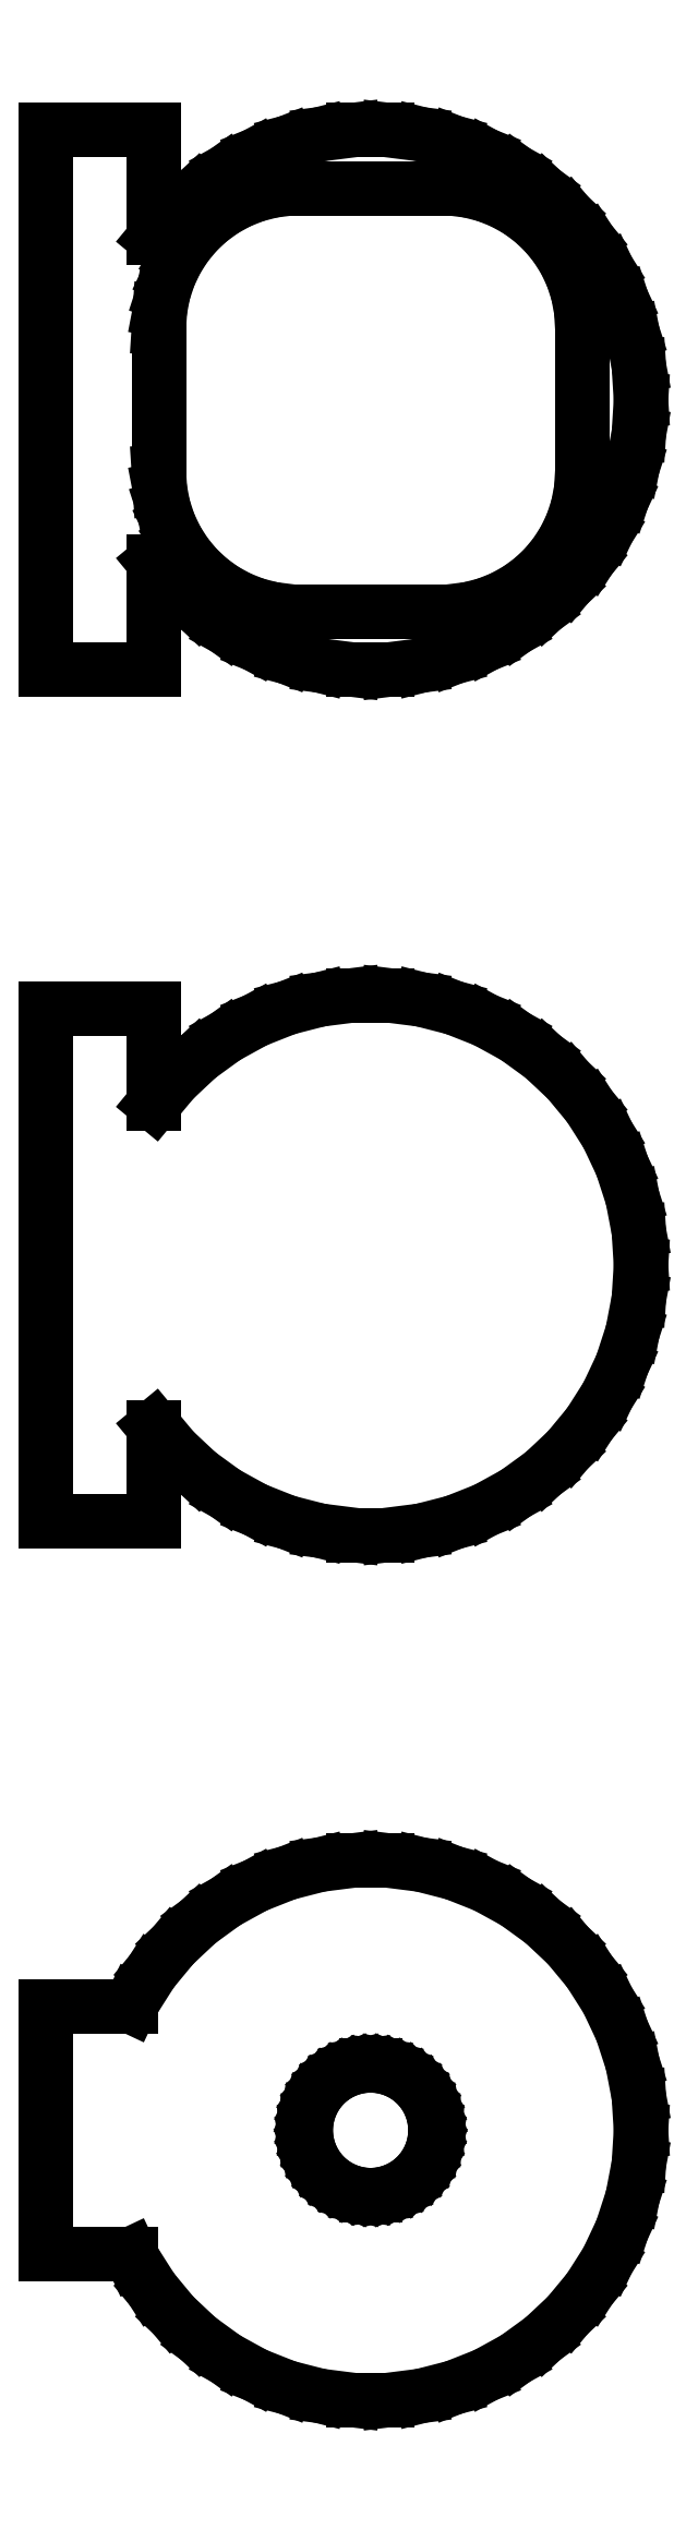
<metadata>
{"format":"dxf","ext":"dxf","renderer":"ezdxf+matplotlib","layout":"modelspace","background":"white","min_lineweight":24,"dpi":150}
</metadata>
<code>
0
SECTION
2
ENTITIES
0
LINE
8
0
10
-6
20
91.51
11
-5.467
21
90.87
0
LINE
8
0
10
-5.467
20
90.87
11
-4.781
21
90.22
0
LINE
8
0
10
-4.781
20
90.22
11
-4.019
21
89.67
0
LINE
8
0
10
-4.019
20
89.67
11
-3.193
21
89.21
0
LINE
8
0
10
-3.193
20
89.21
11
-2.318
21
88.87
0
LINE
8
0
10
-2.318
20
88.87
11
-1.405
21
88.63
0
LINE
8
0
10
-1.405
20
88.63
11
-0.4709
21
88.51
0
LINE
8
0
10
-0.4709
20
88.51
11
0.4709
21
88.51
0
LINE
8
0
10
0.4709
20
88.51
11
1.405
21
88.63
0
LINE
8
0
10
1.405
20
88.63
11
2.318
21
88.87
0
LINE
8
0
10
2.318
20
88.87
11
3.193
21
89.21
0
LINE
8
0
10
3.193
20
89.21
11
4.019
21
89.67
0
LINE
8
0
10
4.019
20
89.67
11
4.781
21
90.22
0
LINE
8
0
10
4.781
20
90.22
11
5.467
21
90.87
0
LINE
8
0
10
5.467
20
90.87
11
6.068
21
91.59
0
LINE
8
0
10
6.068
20
91.59
11
6.572
21
92.39
0
LINE
8
0
10
6.572
20
92.39
11
6.973
21
93.24
0
LINE
8
0
10
6.973
20
93.24
11
7.264
21
94.13
0
LINE
8
0
10
7.264
20
94.13
11
7.441
21
95.06
0
LINE
8
0
10
7.441
20
95.06
11
7.5
21
96
0
LINE
8
0
10
7.5
20
96
11
7.441
21
96.94
0
LINE
8
0
10
7.441
20
96.94
11
7.264
21
97.87
0
LINE
8
0
10
7.264
20
97.87
11
6.973
21
98.76
0
LINE
8
0
10
6.973
20
98.76
11
6.572
21
99.61
0
LINE
8
0
10
6.572
20
99.61
11
6.068
21
100.4
0
LINE
8
0
10
6.068
20
100.4
11
5.467
21
101.1
0
LINE
8
0
10
5.467
20
101.1
11
4.781
21
101.8
0
LINE
8
0
10
4.781
20
101.8
11
4.019
21
102.3
0
LINE
8
0
10
4.019
20
102.3
11
3.193
21
102.8
0
LINE
8
0
10
3.193
20
102.8
11
2.318
21
103.1
0
LINE
8
0
10
2.318
20
103.1
11
1.405
21
103.4
0
LINE
8
0
10
1.405
20
103.4
11
0.4709
21
103.5
0
LINE
8
0
10
0.4709
20
103.5
11
-0.4709
21
103.5
0
LINE
8
0
10
-0.4709
20
103.5
11
-1.405
21
103.4
0
LINE
8
0
10
-1.405
20
103.4
11
-2.318
21
103.1
0
LINE
8
0
10
-2.318
20
103.1
11
-3.193
21
102.8
0
LINE
8
0
10
-3.193
20
102.8
11
-4.019
21
102.3
0
LINE
8
0
10
-4.019
20
102.3
11
-4.781
21
101.8
0
LINE
8
0
10
-4.781
20
101.8
11
-5.467
21
101.1
0
LINE
8
0
10
-5.467
20
101.1
11
-6
21
100.5
0
LINE
8
0
10
-6
20
100.5
11
-6
21
103.5
0
LINE
8
0
10
-6
20
103.5
11
-9
21
103.5
0
LINE
8
0
10
-9
20
103.5
11
-9
21
88.51
0
LINE
8
0
10
-9
20
88.51
11
-6
21
88.51
0
LINE
8
0
10
-6
20
88.51
11
-6
21
91.51
0
LINE
8
0
10
-2.243
20
90.14
11
-2.726
21
90.2
0
LINE
8
0
10
-2.726
20
90.2
11
-3.197
21
90.32
0
LINE
8
0
10
-3.197
20
90.32
11
-3.649
21
90.5
0
LINE
8
0
10
-3.649
20
90.5
11
-4.075
21
90.73
0
LINE
8
0
10
-4.075
20
90.73
11
-4.469
21
91.02
0
LINE
8
0
10
-4.469
20
91.02
11
-4.823
21
91.35
0
LINE
8
0
10
-4.823
20
91.35
11
-5.133
21
91.72
0
LINE
8
0
10
-5.133
20
91.72
11
-5.394
21
92.13
0
LINE
8
0
10
-5.394
20
92.13
11
-5.601
21
92.57
0
LINE
8
0
10
-5.601
20
92.57
11
-5.751
21
93.04
0
LINE
8
0
10
-5.751
20
93.04
11
-5.842
21
93.51
0
LINE
8
0
10
-5.842
20
93.51
11
-5.873
21
94
0
LINE
8
0
10
-5.873
20
94
11
-5.873
21
98
0
LINE
8
0
10
-5.873
20
98
11
-5.842
21
98.49
0
LINE
8
0
10
-5.842
20
98.49
11
-5.751
21
98.96
0
LINE
8
0
10
-5.751
20
98.96
11
-5.601
21
99.43
0
LINE
8
0
10
-5.601
20
99.43
11
-5.394
21
99.87
0
LINE
8
0
10
-5.394
20
99.87
11
-5.133
21
100.3
0
LINE
8
0
10
-5.133
20
100.3
11
-4.823
21
100.7
0
LINE
8
0
10
-4.823
20
100.7
11
-4.469
21
101
0
LINE
8
0
10
-4.469
20
101
11
-4.075
21
101.3
0
LINE
8
0
10
-4.075
20
101.3
11
-3.649
21
101.5
0
LINE
8
0
10
-3.649
20
101.5
11
-3.197
21
101.7
0
LINE
8
0
10
-3.197
20
101.7
11
-2.726
21
101.8
0
LINE
8
0
10
-2.726
20
101.8
11
-2.243
21
101.9
0
LINE
8
0
10
-2.243
20
101.9
11
2.243
21
101.9
0
LINE
8
0
10
2.243
20
101.9
11
2.726
21
101.8
0
LINE
8
0
10
2.726
20
101.8
11
3.197
21
101.7
0
LINE
8
0
10
3.197
20
101.7
11
3.649
21
101.5
0
LINE
8
0
10
3.649
20
101.5
11
4.075
21
101.3
0
LINE
8
0
10
4.075
20
101.3
11
4.469
21
101
0
LINE
8
0
10
4.469
20
101
11
4.823
21
100.7
0
LINE
8
0
10
4.823
20
100.7
11
5.133
21
100.3
0
LINE
8
0
10
5.133
20
100.3
11
5.394
21
99.87
0
LINE
8
0
10
5.394
20
99.87
11
5.601
21
99.43
0
LINE
8
0
10
5.601
20
99.43
11
5.751
21
98.96
0
LINE
8
0
10
5.751
20
98.96
11
5.842
21
98.49
0
LINE
8
0
10
5.842
20
98.49
11
5.873
21
98
0
LINE
8
0
10
5.873
20
98
11
5.873
21
94
0
LINE
8
0
10
5.873
20
94
11
5.842
21
93.51
0
LINE
8
0
10
5.842
20
93.51
11
5.751
21
93.04
0
LINE
8
0
10
5.751
20
93.04
11
5.601
21
92.57
0
LINE
8
0
10
5.601
20
92.57
11
5.394
21
92.13
0
LINE
8
0
10
5.394
20
92.13
11
5.133
21
91.72
0
LINE
8
0
10
5.133
20
91.72
11
4.823
21
91.35
0
LINE
8
0
10
4.823
20
91.35
11
4.469
21
91.02
0
LINE
8
0
10
4.469
20
91.02
11
4.075
21
90.73
0
LINE
8
0
10
4.075
20
90.73
11
3.649
21
90.5
0
LINE
8
0
10
3.649
20
90.5
11
3.197
21
90.32
0
LINE
8
0
10
3.197
20
90.32
11
2.726
21
90.2
0
LINE
8
0
10
2.726
20
90.2
11
2.243
21
90.14
0
LINE
8
0
10
2.243
20
90.14
11
-2.243
21
90.14
0
LINE
8
0
10
1.405
20
64.63
11
2.318
21
64.87
0
LINE
8
0
10
2.318
20
64.87
11
3.193
21
65.21
0
LINE
8
0
10
3.193
20
65.21
11
4.019
21
65.67
0
LINE
8
0
10
4.019
20
65.67
11
4.781
21
66.22
0
LINE
8
0
10
4.781
20
66.22
11
5.467
21
66.87
0
LINE
8
0
10
5.467
20
66.87
11
6.068
21
67.59
0
LINE
8
0
10
6.068
20
67.59
11
6.572
21
68.39
0
LINE
8
0
10
6.572
20
68.39
11
6.973
21
69.24
0
LINE
8
0
10
6.973
20
69.24
11
7.264
21
70.13
0
LINE
8
0
10
7.264
20
70.13
11
7.441
21
71.06
0
LINE
8
0
10
7.441
20
71.06
11
7.5
21
72
0
LINE
8
0
10
7.5
20
72
11
7.441
21
72.94
0
LINE
8
0
10
7.441
20
72.94
11
7.264
21
73.87
0
LINE
8
0
10
7.264
20
73.87
11
6.973
21
74.76
0
LINE
8
0
10
6.973
20
74.76
11
6.572
21
75.61
0
LINE
8
0
10
6.572
20
75.61
11
6.068
21
76.41
0
LINE
8
0
10
6.068
20
76.41
11
5.467
21
77.13
0
LINE
8
0
10
5.467
20
77.13
11
4.781
21
77.78
0
LINE
8
0
10
4.781
20
77.78
11
4.019
21
78.33
0
LINE
8
0
10
4.019
20
78.33
11
3.193
21
78.79
0
LINE
8
0
10
3.193
20
78.79
11
2.318
21
79.13
0
LINE
8
0
10
2.318
20
79.13
11
1.405
21
79.37
0
LINE
8
0
10
1.405
20
79.37
11
0.4709
21
79.49
0
LINE
8
0
10
0.4709
20
79.49
11
-0.4709
21
79.49
0
LINE
8
0
10
-0.4709
20
79.49
11
-1.405
21
79.37
0
LINE
8
0
10
-1.405
20
79.37
11
-2.318
21
79.13
0
LINE
8
0
10
-2.318
20
79.13
11
-3.193
21
78.79
0
LINE
8
0
10
-3.193
20
78.79
11
-4.019
21
78.33
0
LINE
8
0
10
-4.019
20
78.33
11
-4.781
21
77.78
0
LINE
8
0
10
-4.781
20
77.78
11
-5.467
21
77.13
0
LINE
8
0
10
-5.467
20
77.13
11
-6
21
76.49
0
LINE
8
0
10
-6
20
76.49
11
-6
21
79.11
0
LINE
8
0
10
-6
20
79.11
11
-9
21
79.11
0
LINE
8
0
10
-9
20
79.11
11
-9
21
64.89
0
LINE
8
0
10
-9
20
64.89
11
-6
21
64.89
0
LINE
8
0
10
-6
20
64.89
11
-6
21
67.51
0
LINE
8
0
10
-6
20
67.51
11
-5.467
21
66.87
0
LINE
8
0
10
-5.467
20
66.87
11
-4.781
21
66.22
0
LINE
8
0
10
-4.781
20
66.22
11
-4.019
21
65.67
0
LINE
8
0
10
-4.019
20
65.67
11
-3.193
21
65.21
0
LINE
8
0
10
-3.193
20
65.21
11
-2.318
21
64.87
0
LINE
8
0
10
-2.318
20
64.87
11
-1.405
21
64.63
0
LINE
8
0
10
-1.405
20
64.63
11
-0.4709
21
64.51
0
LINE
8
0
10
-0.4709
20
64.51
11
0.4709
21
64.51
0
LINE
8
0
10
0.4709
20
64.51
11
1.405
21
64.63
0
LINE
8
0
10
1.405
20
40.63
11
2.318
21
40.87
0
LINE
8
0
10
2.318
20
40.87
11
3.193
21
41.21
0
LINE
8
0
10
3.193
20
41.21
11
4.019
21
41.67
0
LINE
8
0
10
4.019
20
41.67
11
4.781
21
42.22
0
LINE
8
0
10
4.781
20
42.22
11
5.467
21
42.87
0
LINE
8
0
10
5.467
20
42.87
11
6.068
21
43.59
0
LINE
8
0
10
6.068
20
43.59
11
6.572
21
44.39
0
LINE
8
0
10
6.572
20
44.39
11
6.973
21
45.24
0
LINE
8
0
10
6.973
20
45.24
11
7.264
21
46.13
0
LINE
8
0
10
7.264
20
46.13
11
7.441
21
47.06
0
LINE
8
0
10
7.441
20
47.06
11
7.5
21
48
0
LINE
8
0
10
7.5
20
48
11
7.441
21
48.94
0
LINE
8
0
10
7.441
20
48.94
11
7.264
21
49.87
0
LINE
8
0
10
7.264
20
49.87
11
6.973
21
50.76
0
LINE
8
0
10
6.973
20
50.76
11
6.572
21
51.61
0
LINE
8
0
10
6.572
20
51.61
11
6.068
21
52.41
0
LINE
8
0
10
6.068
20
52.41
11
5.467
21
53.13
0
LINE
8
0
10
5.467
20
53.13
11
4.781
21
53.78
0
LINE
8
0
10
4.781
20
53.78
11
4.019
21
54.33
0
LINE
8
0
10
4.019
20
54.33
11
3.193
21
54.79
0
LINE
8
0
10
3.193
20
54.79
11
2.318
21
55.13
0
LINE
8
0
10
2.318
20
55.13
11
1.405
21
55.37
0
LINE
8
0
10
1.405
20
55.37
11
0.4709
21
55.49
0
LINE
8
0
10
0.4709
20
55.49
11
-0.4709
21
55.49
0
LINE
8
0
10
-0.4709
20
55.49
11
-1.405
21
55.37
0
LINE
8
0
10
-1.405
20
55.37
11
-2.318
21
55.13
0
LINE
8
0
10
-2.318
20
55.13
11
-3.193
21
54.79
0
LINE
8
0
10
-3.193
20
54.79
11
-4.019
21
54.33
0
LINE
8
0
10
-4.019
20
54.33
11
-4.781
21
53.78
0
LINE
8
0
10
-4.781
20
53.78
11
-5.467
21
53.13
0
LINE
8
0
10
-5.467
20
53.13
11
-6.068
21
52.41
0
LINE
8
0
10
-6.068
20
52.41
11
-6.572
21
51.61
0
LINE
8
0
10
-6.572
20
51.61
11
-6.652
21
51.44
0
LINE
8
0
10
-6.652
20
51.44
11
-9
21
51.44
0
LINE
8
0
10
-9
20
51.44
11
-9
21
44.56
0
LINE
8
0
10
-9
20
44.56
11
-6.652
21
44.56
0
LINE
8
0
10
-6.652
20
44.56
11
-6.572
21
44.39
0
LINE
8
0
10
-6.572
20
44.39
11
-6.068
21
43.59
0
LINE
8
0
10
-6.068
20
43.59
11
-5.467
21
42.87
0
LINE
8
0
10
-5.467
20
42.87
11
-4.781
21
42.22
0
LINE
8
0
10
-4.781
20
42.22
11
-4.019
21
41.67
0
LINE
8
0
10
-4.019
20
41.67
11
-3.193
21
41.21
0
LINE
8
0
10
-3.193
20
41.21
11
-2.318
21
40.87
0
LINE
8
0
10
-2.318
20
40.87
11
-1.405
21
40.63
0
LINE
8
0
10
-1.405
20
40.63
11
-0.4709
21
40.51
0
LINE
8
0
10
-0.4709
20
40.51
11
0.4709
21
40.51
0
LINE
8
0
10
0.4709
20
40.51
11
1.405
21
40.63
0
LINE
8
0
10
-0.113
20
46.2
11
-0.3373
21
46.23
0
LINE
8
0
10
-0.3373
20
46.23
11
-0.5562
21
46.29
0
LINE
8
0
10
-0.5562
20
46.29
11
-0.7664
21
46.37
0
LINE
8
0
10
-0.7664
20
46.37
11
-0.9645
21
46.48
0
LINE
8
0
10
-0.9645
20
46.48
11
-1.147
21
46.61
0
LINE
8
0
10
-1.147
20
46.61
11
-1.312
21
46.77
0
LINE
8
0
10
-1.312
20
46.77
11
-1.456
21
46.94
0
LINE
8
0
10
-1.456
20
46.94
11
-1.577
21
47.13
0
LINE
8
0
10
-1.577
20
47.13
11
-1.674
21
47.34
0
LINE
8
0
10
-1.674
20
47.34
11
-1.743
21
47.55
0
LINE
8
0
10
-1.743
20
47.55
11
-1.786
21
47.77
0
LINE
8
0
10
-1.786
20
47.77
11
-1.8
21
48
0
LINE
8
0
10
-1.8
20
48
11
-1.786
21
48.23
0
LINE
8
0
10
-1.786
20
48.23
11
-1.743
21
48.45
0
LINE
8
0
10
-1.743
20
48.45
11
-1.674
21
48.66
0
LINE
8
0
10
-1.674
20
48.66
11
-1.577
21
48.87
0
LINE
8
0
10
-1.577
20
48.87
11
-1.456
21
49.06
0
LINE
8
0
10
-1.456
20
49.06
11
-1.312
21
49.23
0
LINE
8
0
10
-1.312
20
49.23
11
-1.147
21
49.39
0
LINE
8
0
10
-1.147
20
49.39
11
-0.9645
21
49.52
0
LINE
8
0
10
-0.9645
20
49.52
11
-0.7664
21
49.63
0
LINE
8
0
10
-0.7664
20
49.63
11
-0.5562
21
49.71
0
LINE
8
0
10
-0.5562
20
49.71
11
-0.3373
21
49.77
0
LINE
8
0
10
-0.3373
20
49.77
11
-0.113
21
49.8
0
LINE
8
0
10
-0.113
20
49.8
11
0.113
21
49.8
0
LINE
8
0
10
0.113
20
49.8
11
0.3373
21
49.77
0
LINE
8
0
10
0.3373
20
49.77
11
0.5562
21
49.71
0
LINE
8
0
10
0.5562
20
49.71
11
0.7664
21
49.63
0
LINE
8
0
10
0.7664
20
49.63
11
0.9645
21
49.52
0
LINE
8
0
10
0.9645
20
49.52
11
1.147
21
49.39
0
LINE
8
0
10
1.147
20
49.39
11
1.312
21
49.23
0
LINE
8
0
10
1.312
20
49.23
11
1.456
21
49.06
0
LINE
8
0
10
1.456
20
49.06
11
1.577
21
48.87
0
LINE
8
0
10
1.577
20
48.87
11
1.674
21
48.66
0
LINE
8
0
10
1.674
20
48.66
11
1.743
21
48.45
0
LINE
8
0
10
1.743
20
48.45
11
1.786
21
48.23
0
LINE
8
0
10
1.786
20
48.23
11
1.8
21
48
0
LINE
8
0
10
1.8
20
48
11
1.786
21
47.77
0
LINE
8
0
10
1.786
20
47.77
11
1.743
21
47.55
0
LINE
8
0
10
1.743
20
47.55
11
1.674
21
47.34
0
LINE
8
0
10
1.674
20
47.34
11
1.577
21
47.13
0
LINE
8
0
10
1.577
20
47.13
11
1.456
21
46.94
0
LINE
8
0
10
1.456
20
46.94
11
1.312
21
46.77
0
LINE
8
0
10
1.312
20
46.77
11
1.147
21
46.61
0
LINE
8
0
10
1.147
20
46.61
11
0.9645
21
46.48
0
LINE
8
0
10
0.9645
20
46.48
11
0.7664
21
46.37
0
LINE
8
0
10
0.7664
20
46.37
11
0.5562
21
46.29
0
LINE
8
0
10
0.5562
20
46.29
11
0.3373
21
46.23
0
LINE
8
0
10
0.3373
20
46.23
11
0.113
21
46.2
0
LINE
8
0
10
0.113
20
46.2
11
-0.113
21
46.2
0
ENDSEC
0
EOF

</code>
